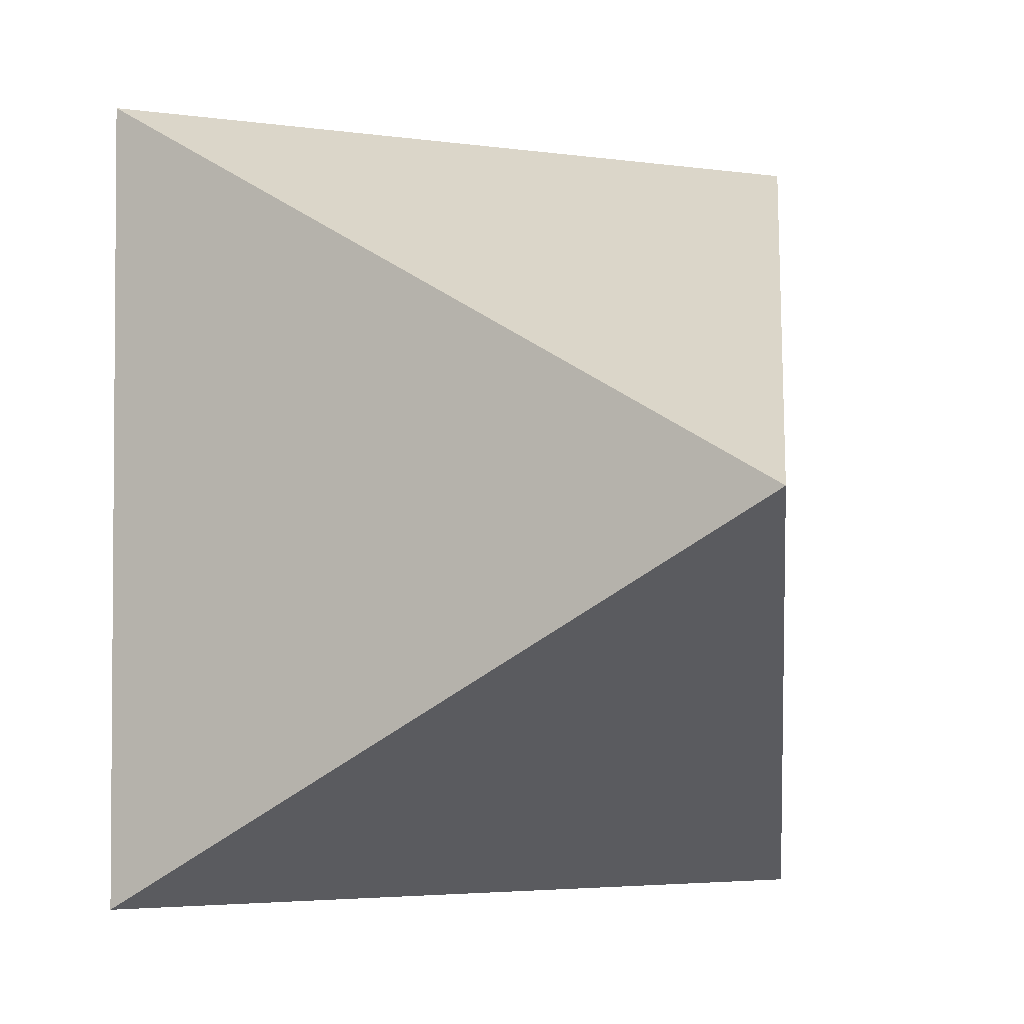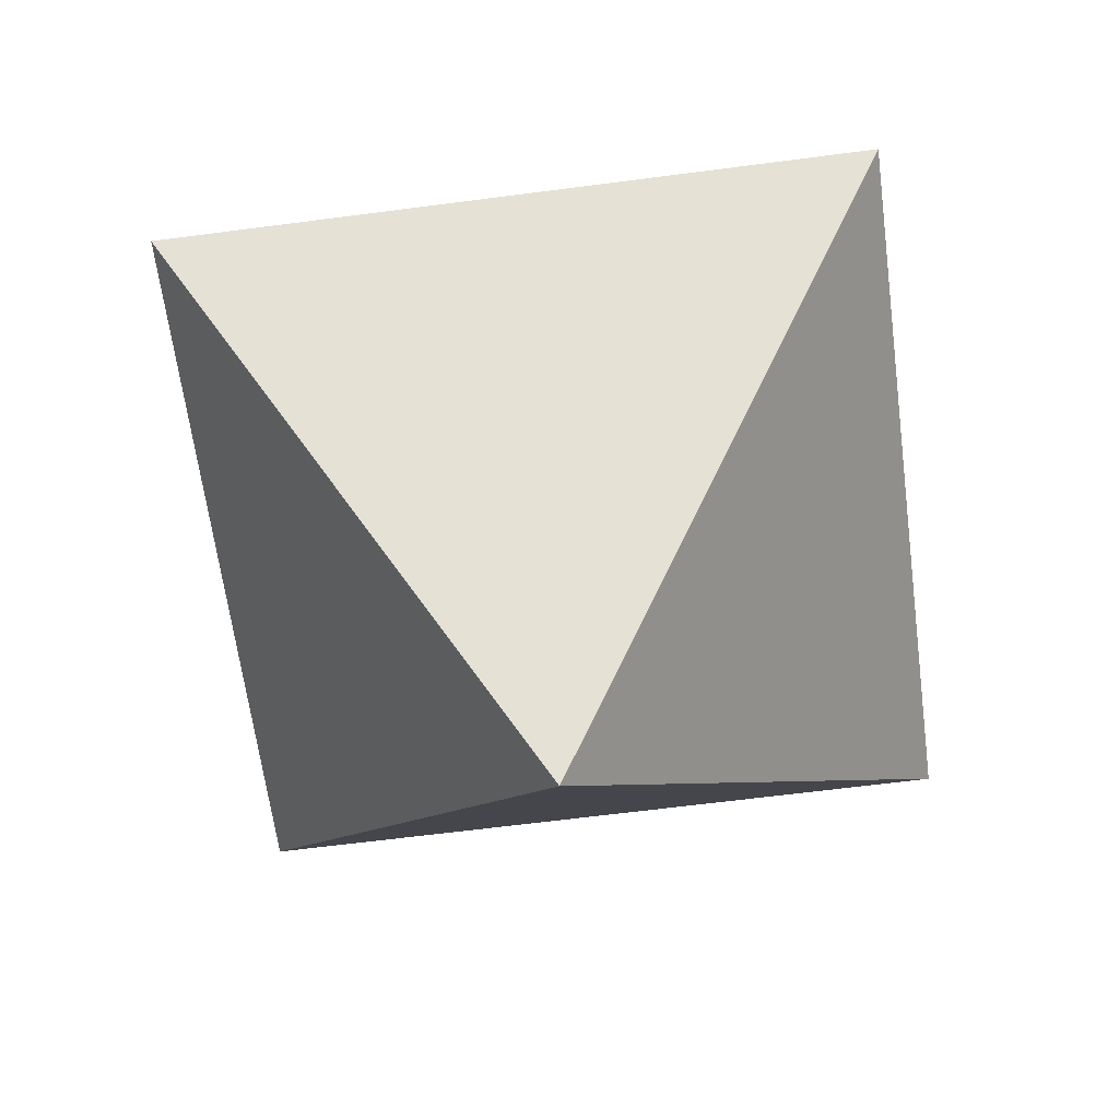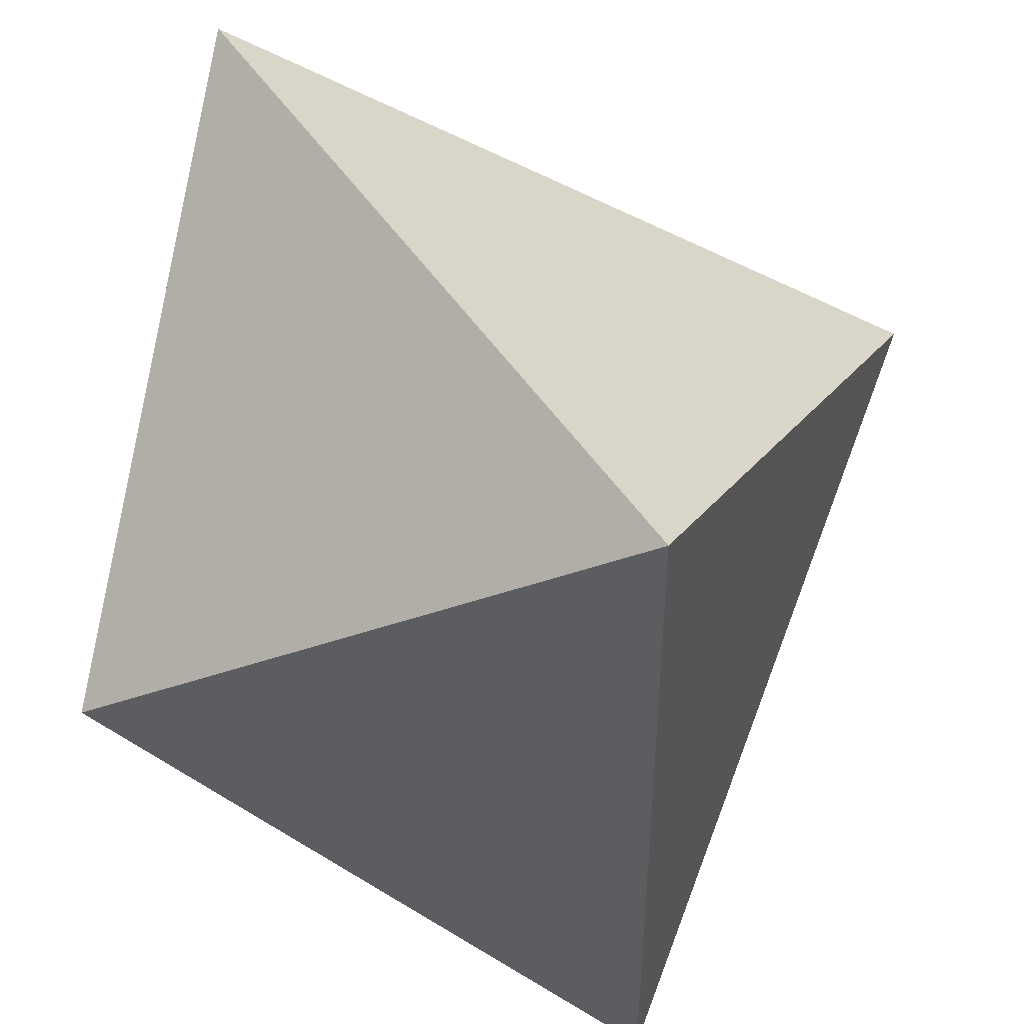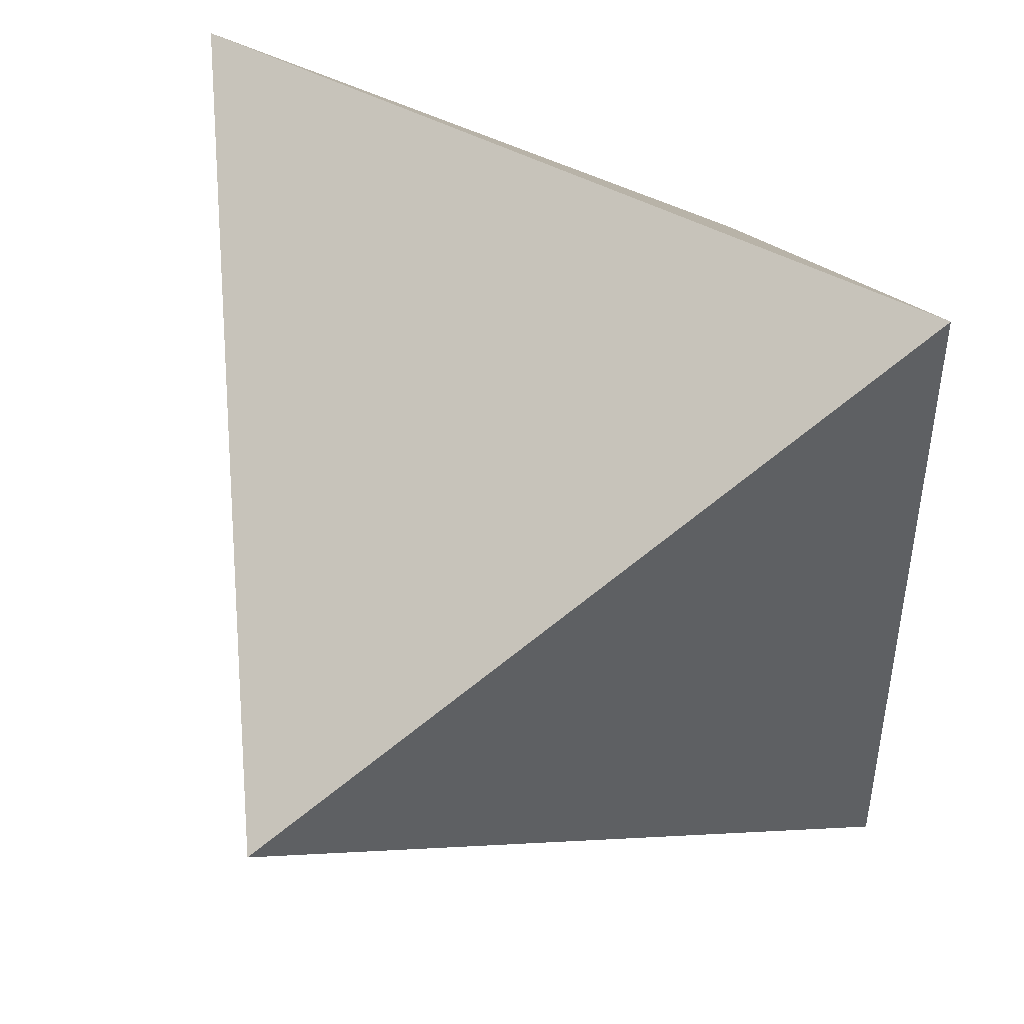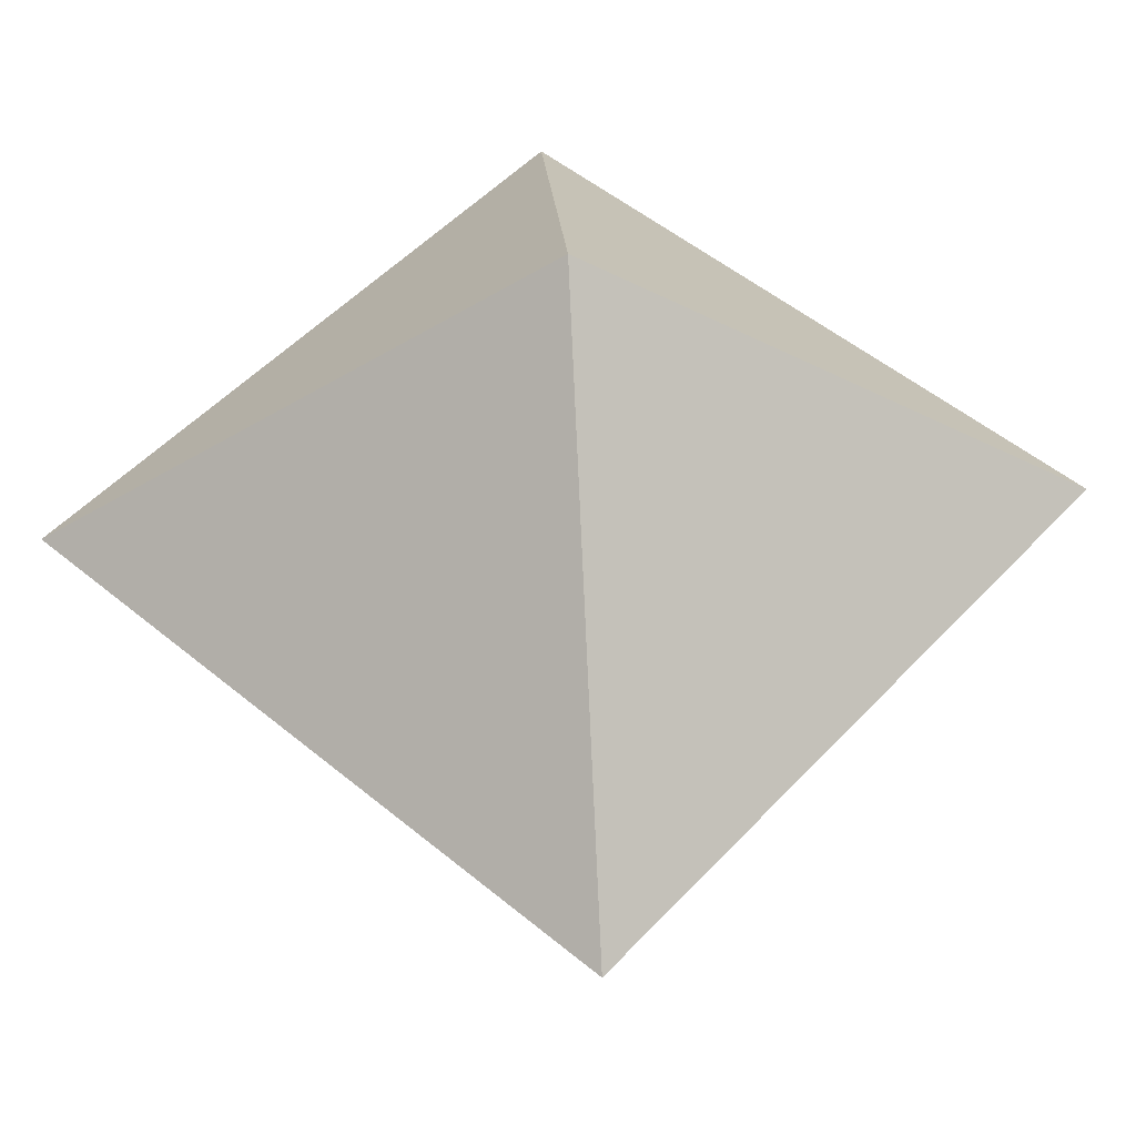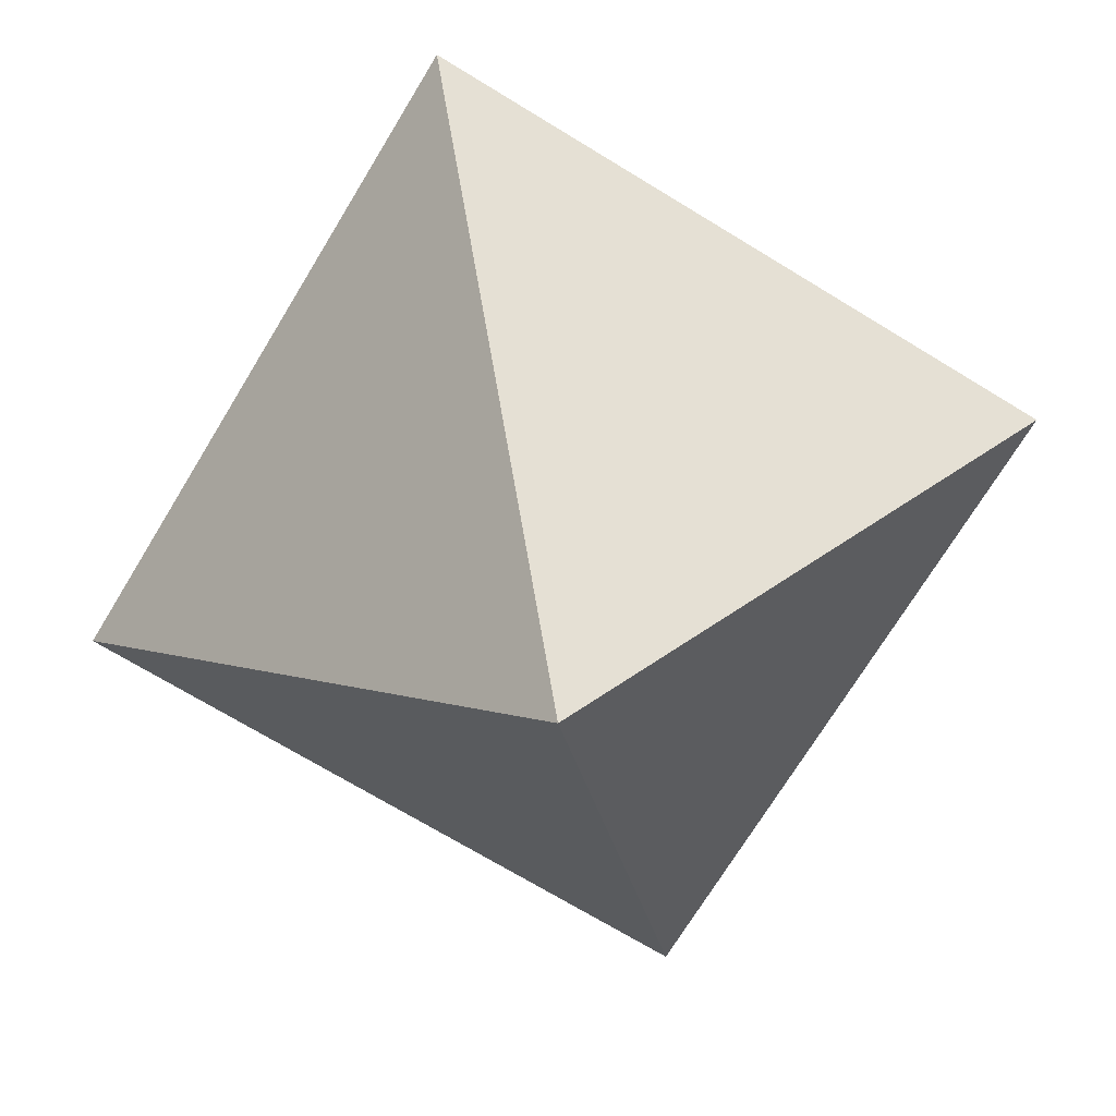
<metadata>
{"format":"obj","ext":"obj","renderer":"f3d","projection":"perspective","resolution":1024,"background":"white","views":[{"elev":-3.1,"azim":150.7,"up":"+Y"},{"elev":-64.0,"azim":7.5,"up":"+Z"},{"elev":48.5,"azim":58.1,"up":"+Y"},{"elev":49.2,"azim":-149.9,"up":"+Y"},{"elev":52.3,"azim":-48.4,"up":"+Z"},{"elev":-71.5,"azim":58.7,"up":"+Z"}]}
</metadata>
<code>
g [GIMMICK]crystal_gray2
v -0.15 0.1494 0.03568
v 0.15 0.1494 0.03568
v 1.537e-07 0 0.1846
v 0.15 0.1494 0.03568
v 0.15 -0.1494 0.03568
v 1.537e-07 0 0.1846
v 0.15 -0.1494 0.03568
v -0.15 -0.1494 0.03568
v 1.537e-07 0 0.1846
v -0.15 -0.1494 0.03568
v -0.15 0.1494 0.03568
v 1.537e-07 0 0.1846
v -0.15 0.1494 0.03568
v 1.537e-07 0 -0.1846
v 0.15 0.1494 0.03568
v 0.15 0.1494 0.03568
v 1.537e-07 0 -0.1846
v 0.15 -0.1494 0.03568
v 0.15 -0.1494 0.03568
v 1.537e-07 0 -0.1846
v -0.15 -0.1494 0.03568
v -0.15 -0.1494 0.03568
v 1.537e-07 0 -0.1846
v -0.15 0.1494 0.03568
g [GIMMICK]crystal_gray2_0
f 3 2 1
f 6 5 4
f 9 8 7
f 12 11 10
f 15 14 13
f 18 17 16
f 21 20 19
f 24 23 22

</code>
